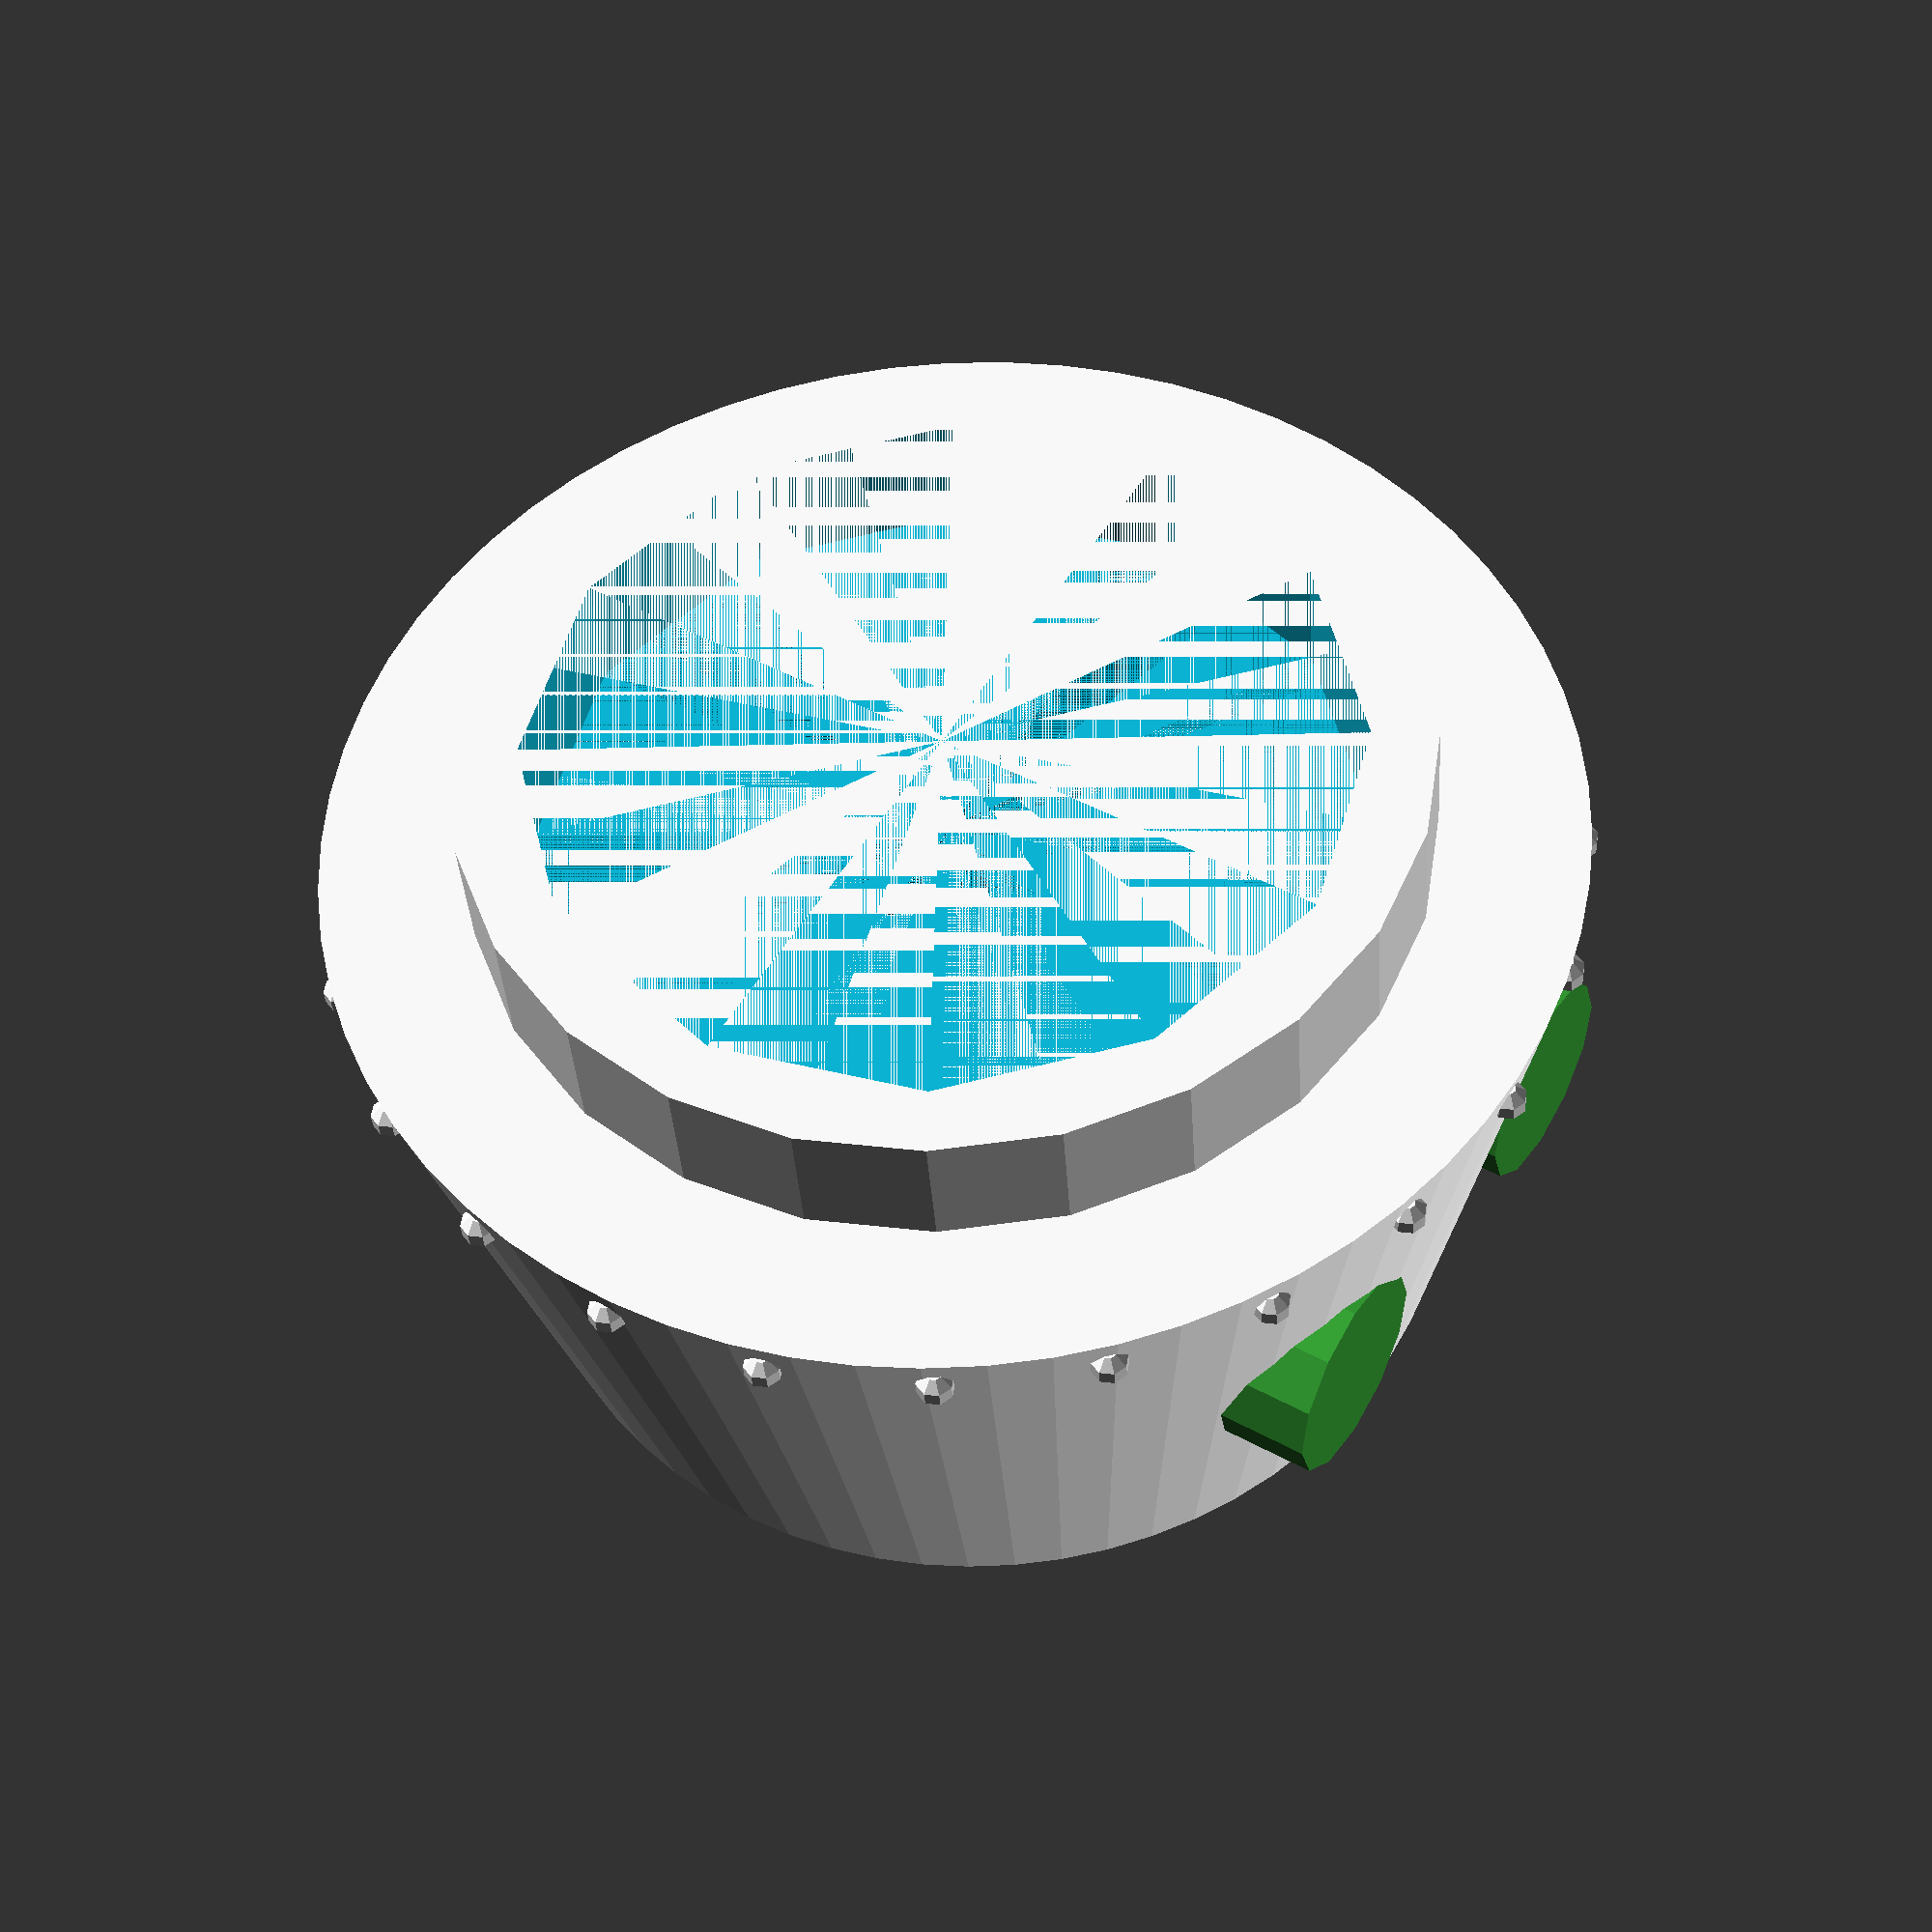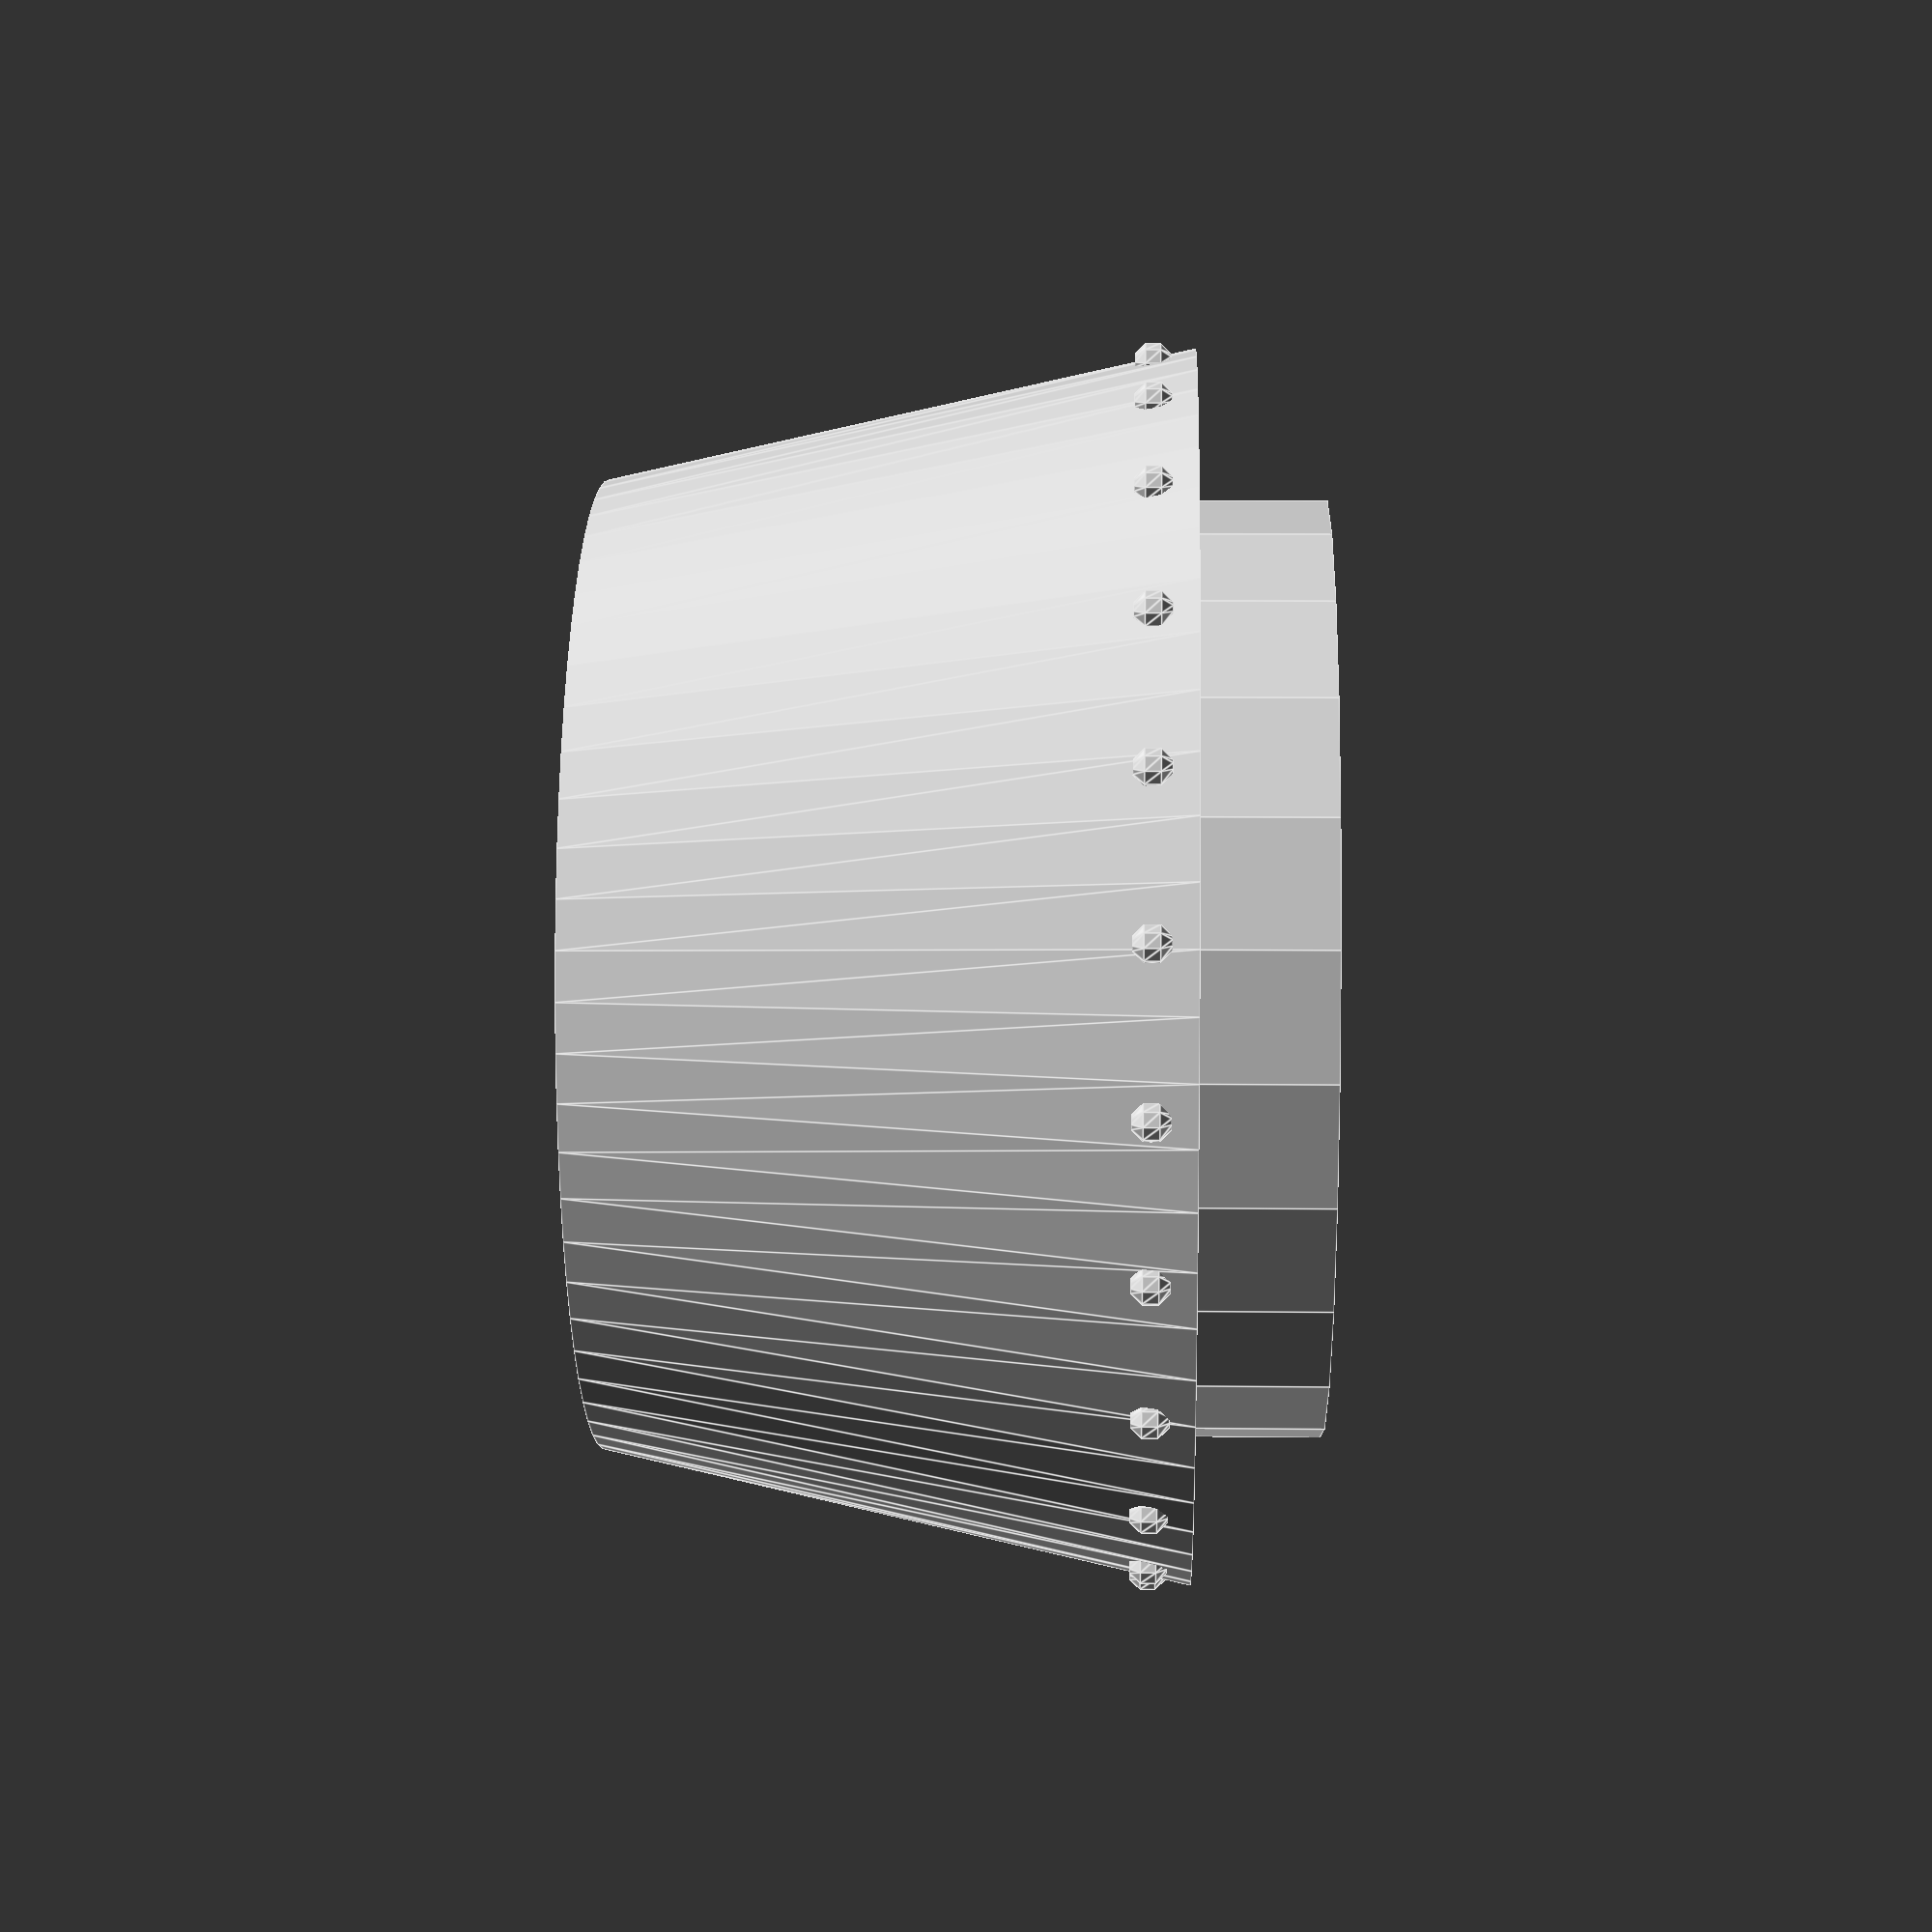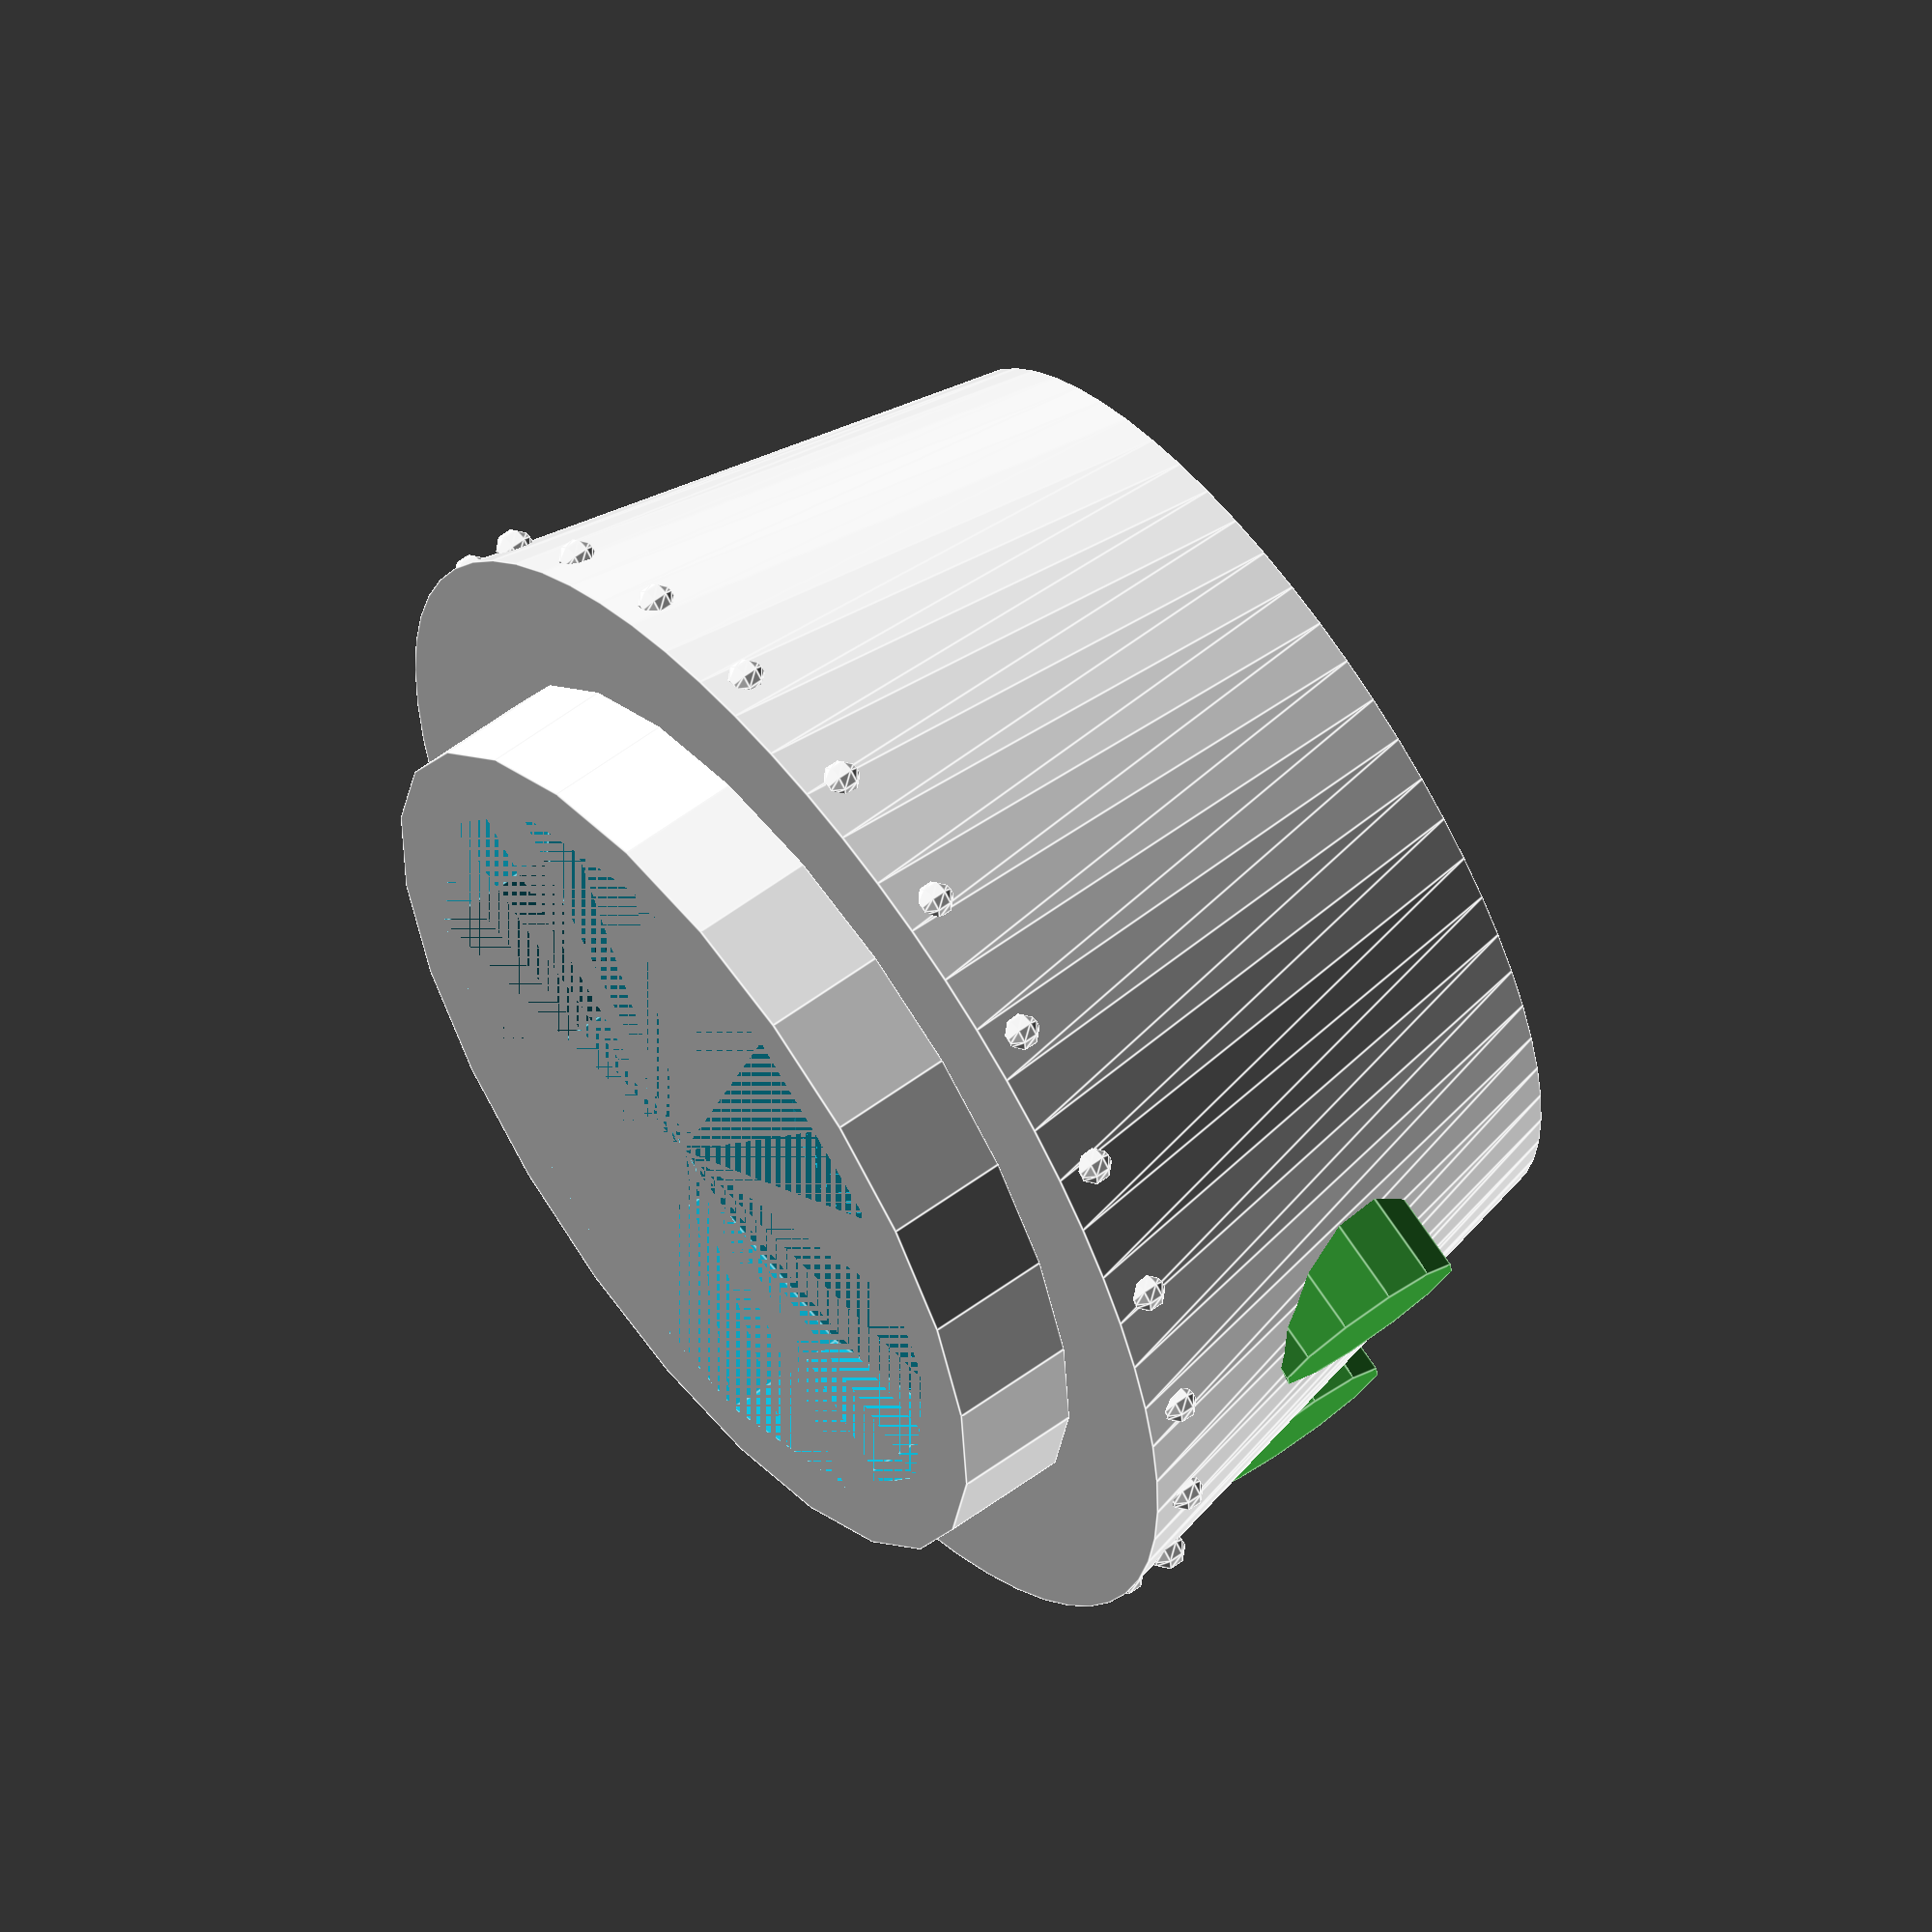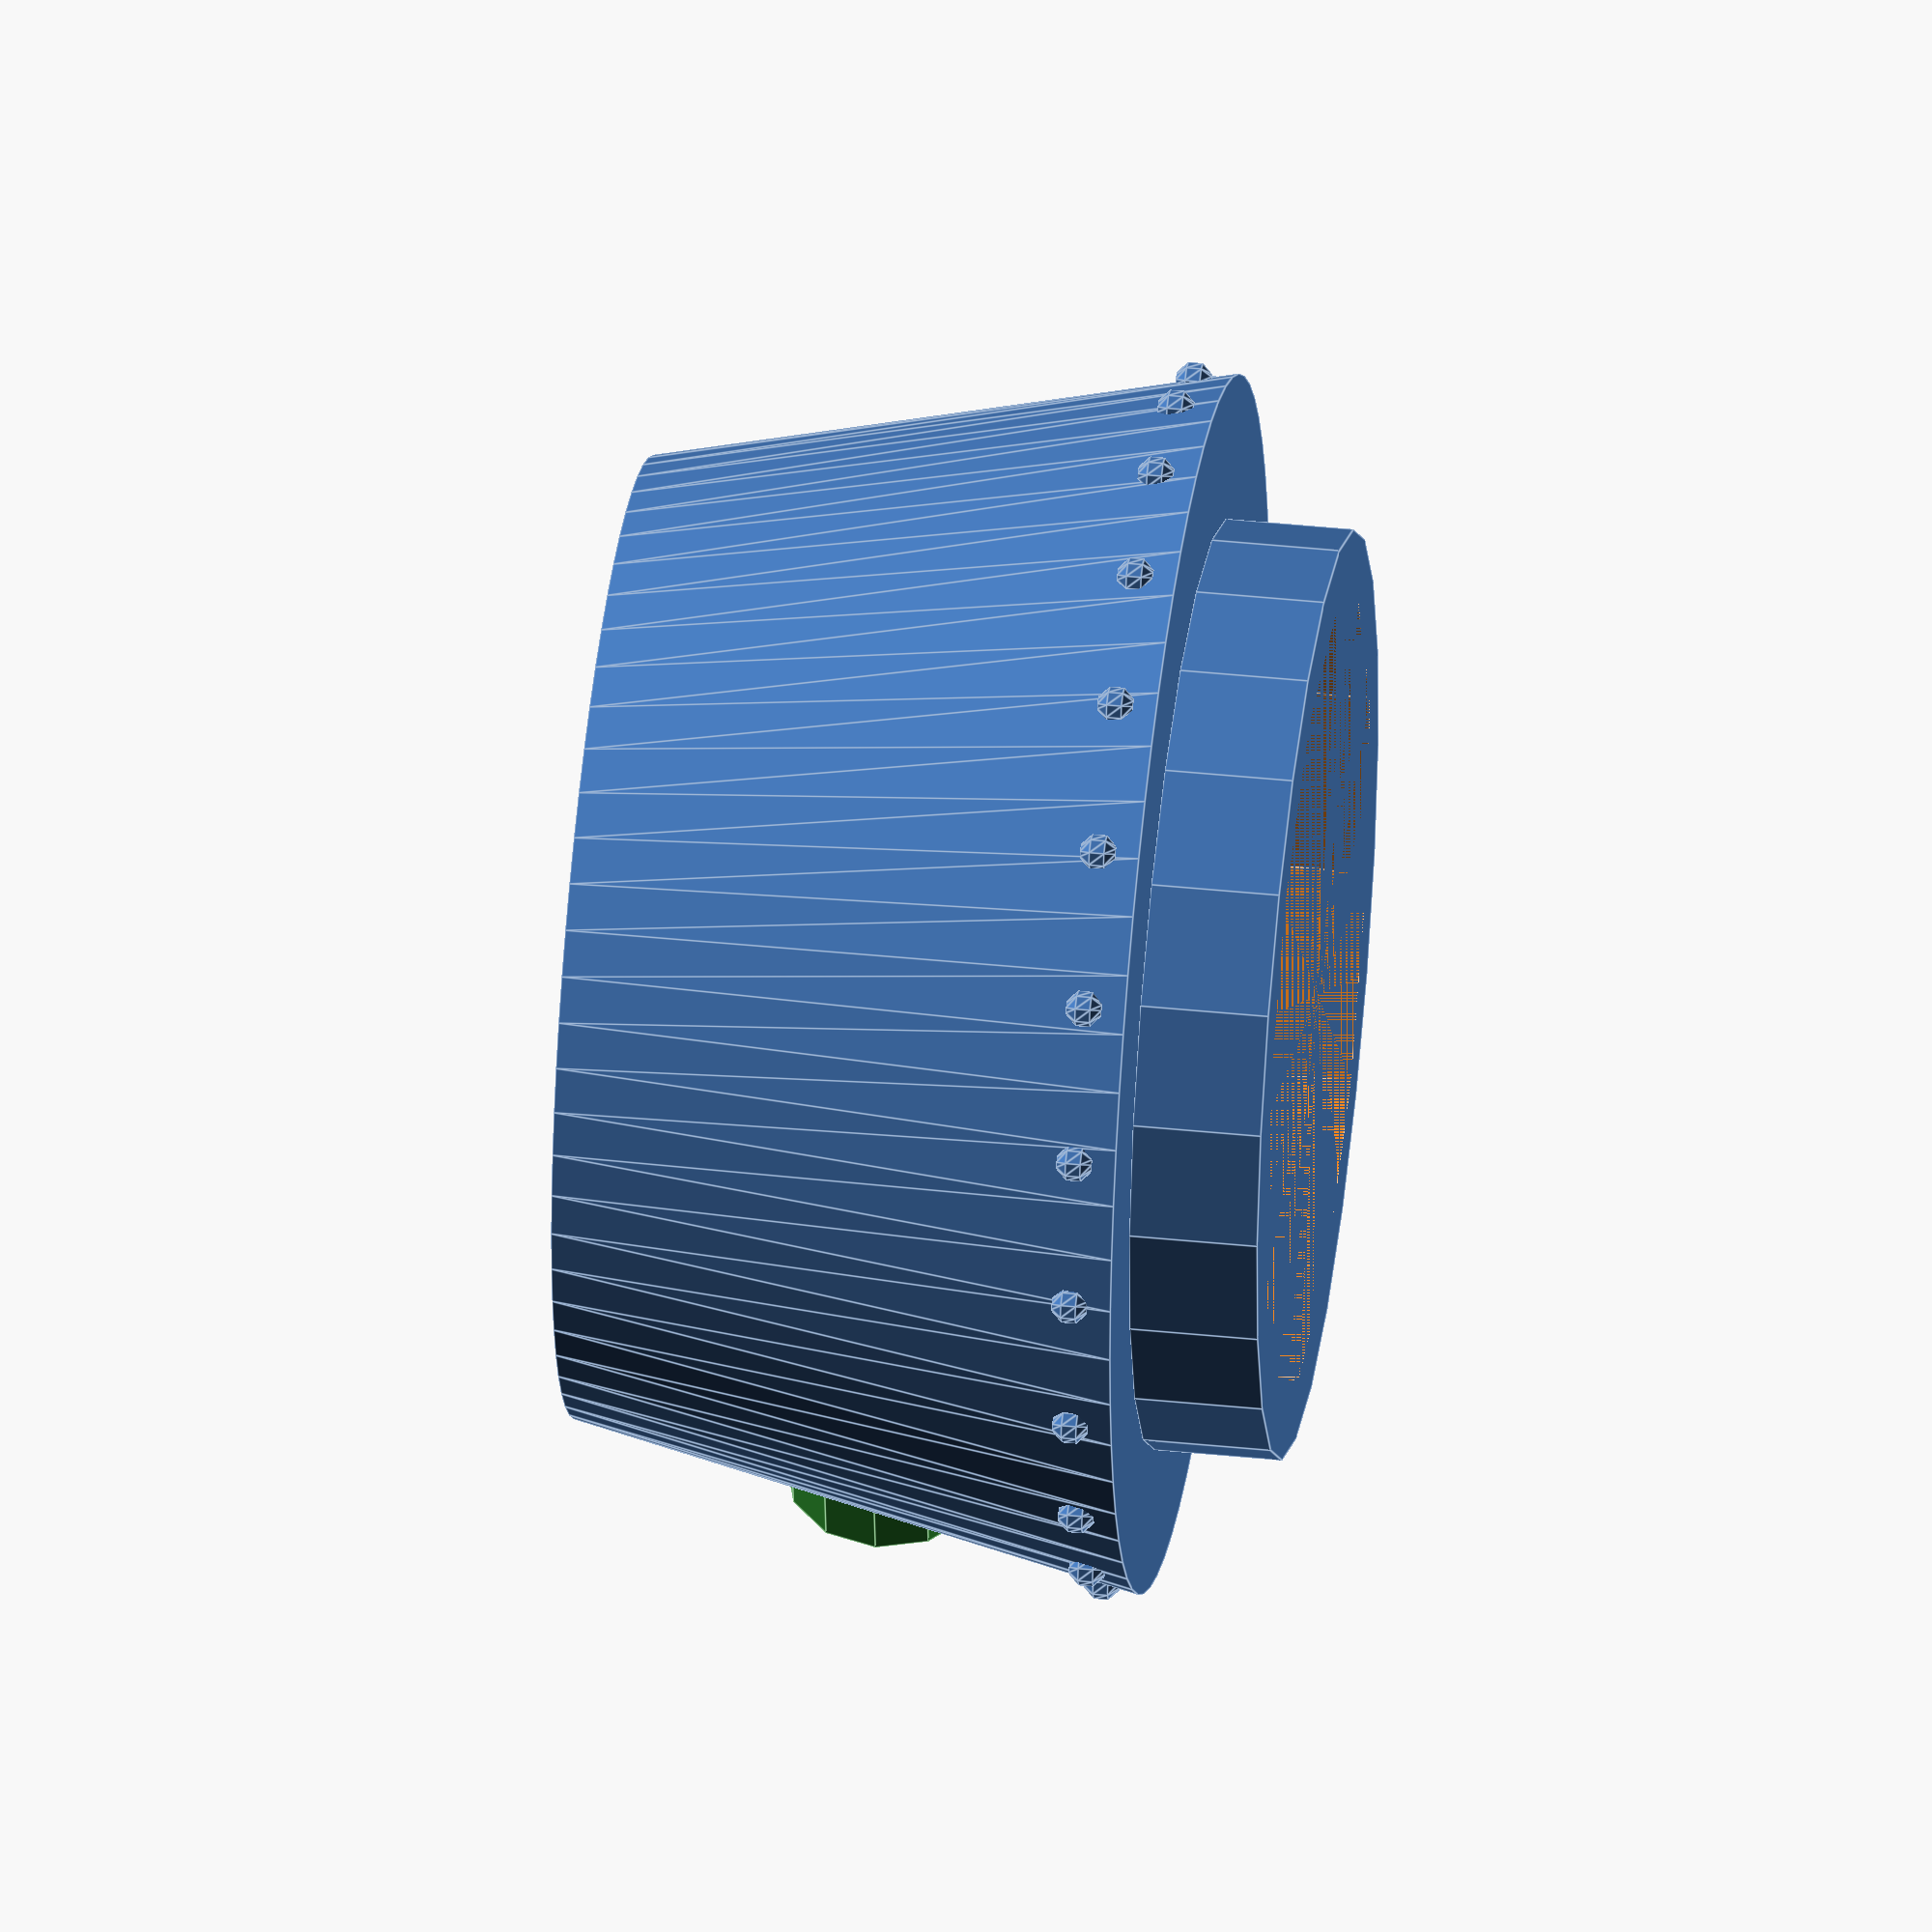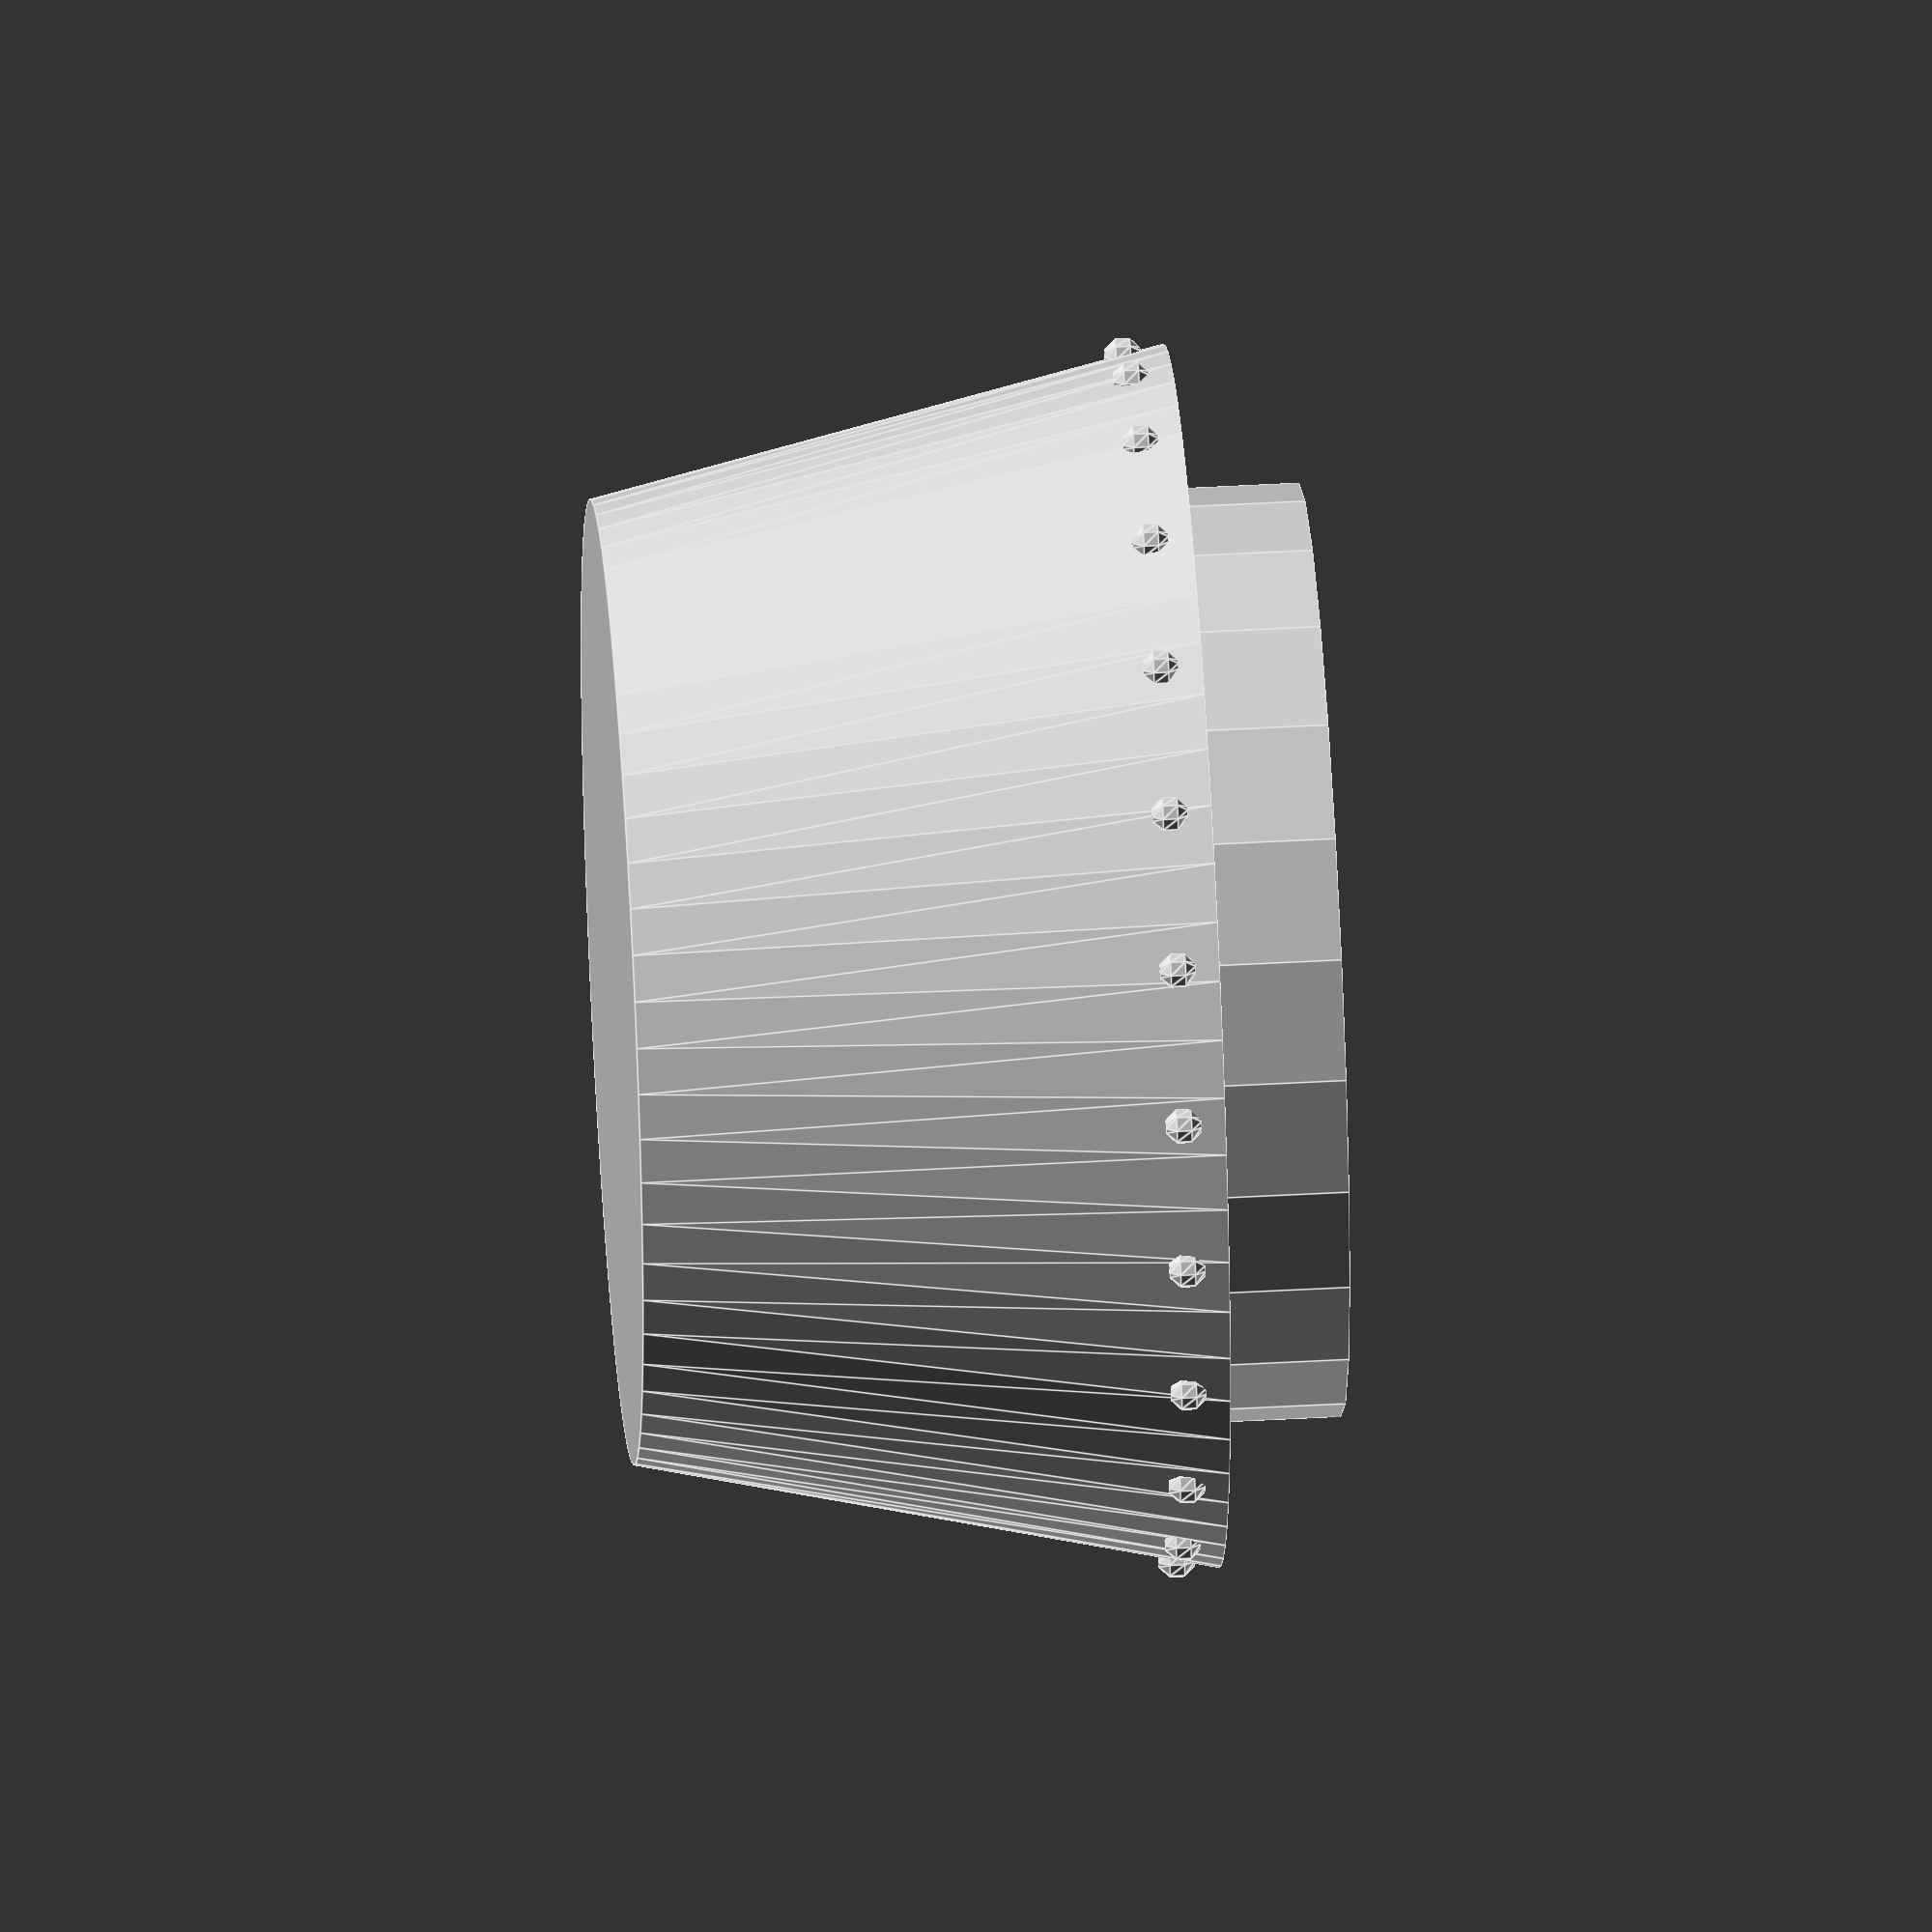
<openscad>
turret_bottom=19/2; 
turret_top=15/2;
ring_height=2;
ring_polygon=24;
rivet_number=24;
r=turret_bottom-0.15; //リベットを円周上に並べる際の半径

//砲塔本体
module turm($fn=65){
	cylinder(h=9, r1=turret_bottom, r2=turret_top);
}

//ガンポート
module gunport(gunport_y=3, $fn=12){
	color([0.2, 0.6, 0.2])
	for(y=[-gunport_y:gunport_y*2:gunport_y]){
		translate([3.5, y, 9/2]){
			rotate([0, 90, 0]){
				cylinder(h=5, r=1.6);
			}
		}
	}
}

//リベット
module rivet($fn=8){
	for(i=[0:rivet_number-1]){
		a=i*(360/rivet_number);	
		translate([r*cos(a), r*sin(a), 0.65]){
			sphere(0.3); //リベットの半径
		}
	}
}

//ターレットリング
module ring($fn=ring_polygon){
	translate([0, 0, -ring_height]){
		cylinder(h=ring_height, r=14.5/2);
	}
}

//本体とリング, リベットを結合
module target(){
	union(){
		turm();
		rivet();
		ring();
		gunport();
	}
}

//内部の空洞化
module tool($fn=ring_polygon/2){
	//ターレットリング
	translate([0, 0, -ring_height]){
		cylinder(h=ring_height, r=12.5/2);
	}
	//砲塔内部
	cylinder(h=7.5, r1=12.5/2, r2=turret_top-3);
}

//targetからtoolを減算
difference(){
	target();
	tool();
}

</openscad>
<views>
elev=216.7 azim=328.5 roll=356.3 proj=p view=wireframe
elev=172.9 azim=321.0 roll=88.0 proj=p view=edges
elev=300.7 azim=161.6 roll=232.7 proj=o view=edges
elev=141.4 azim=279.3 roll=82.5 proj=o view=edges
elev=315.0 azim=151.3 roll=86.3 proj=o view=edges
</views>
